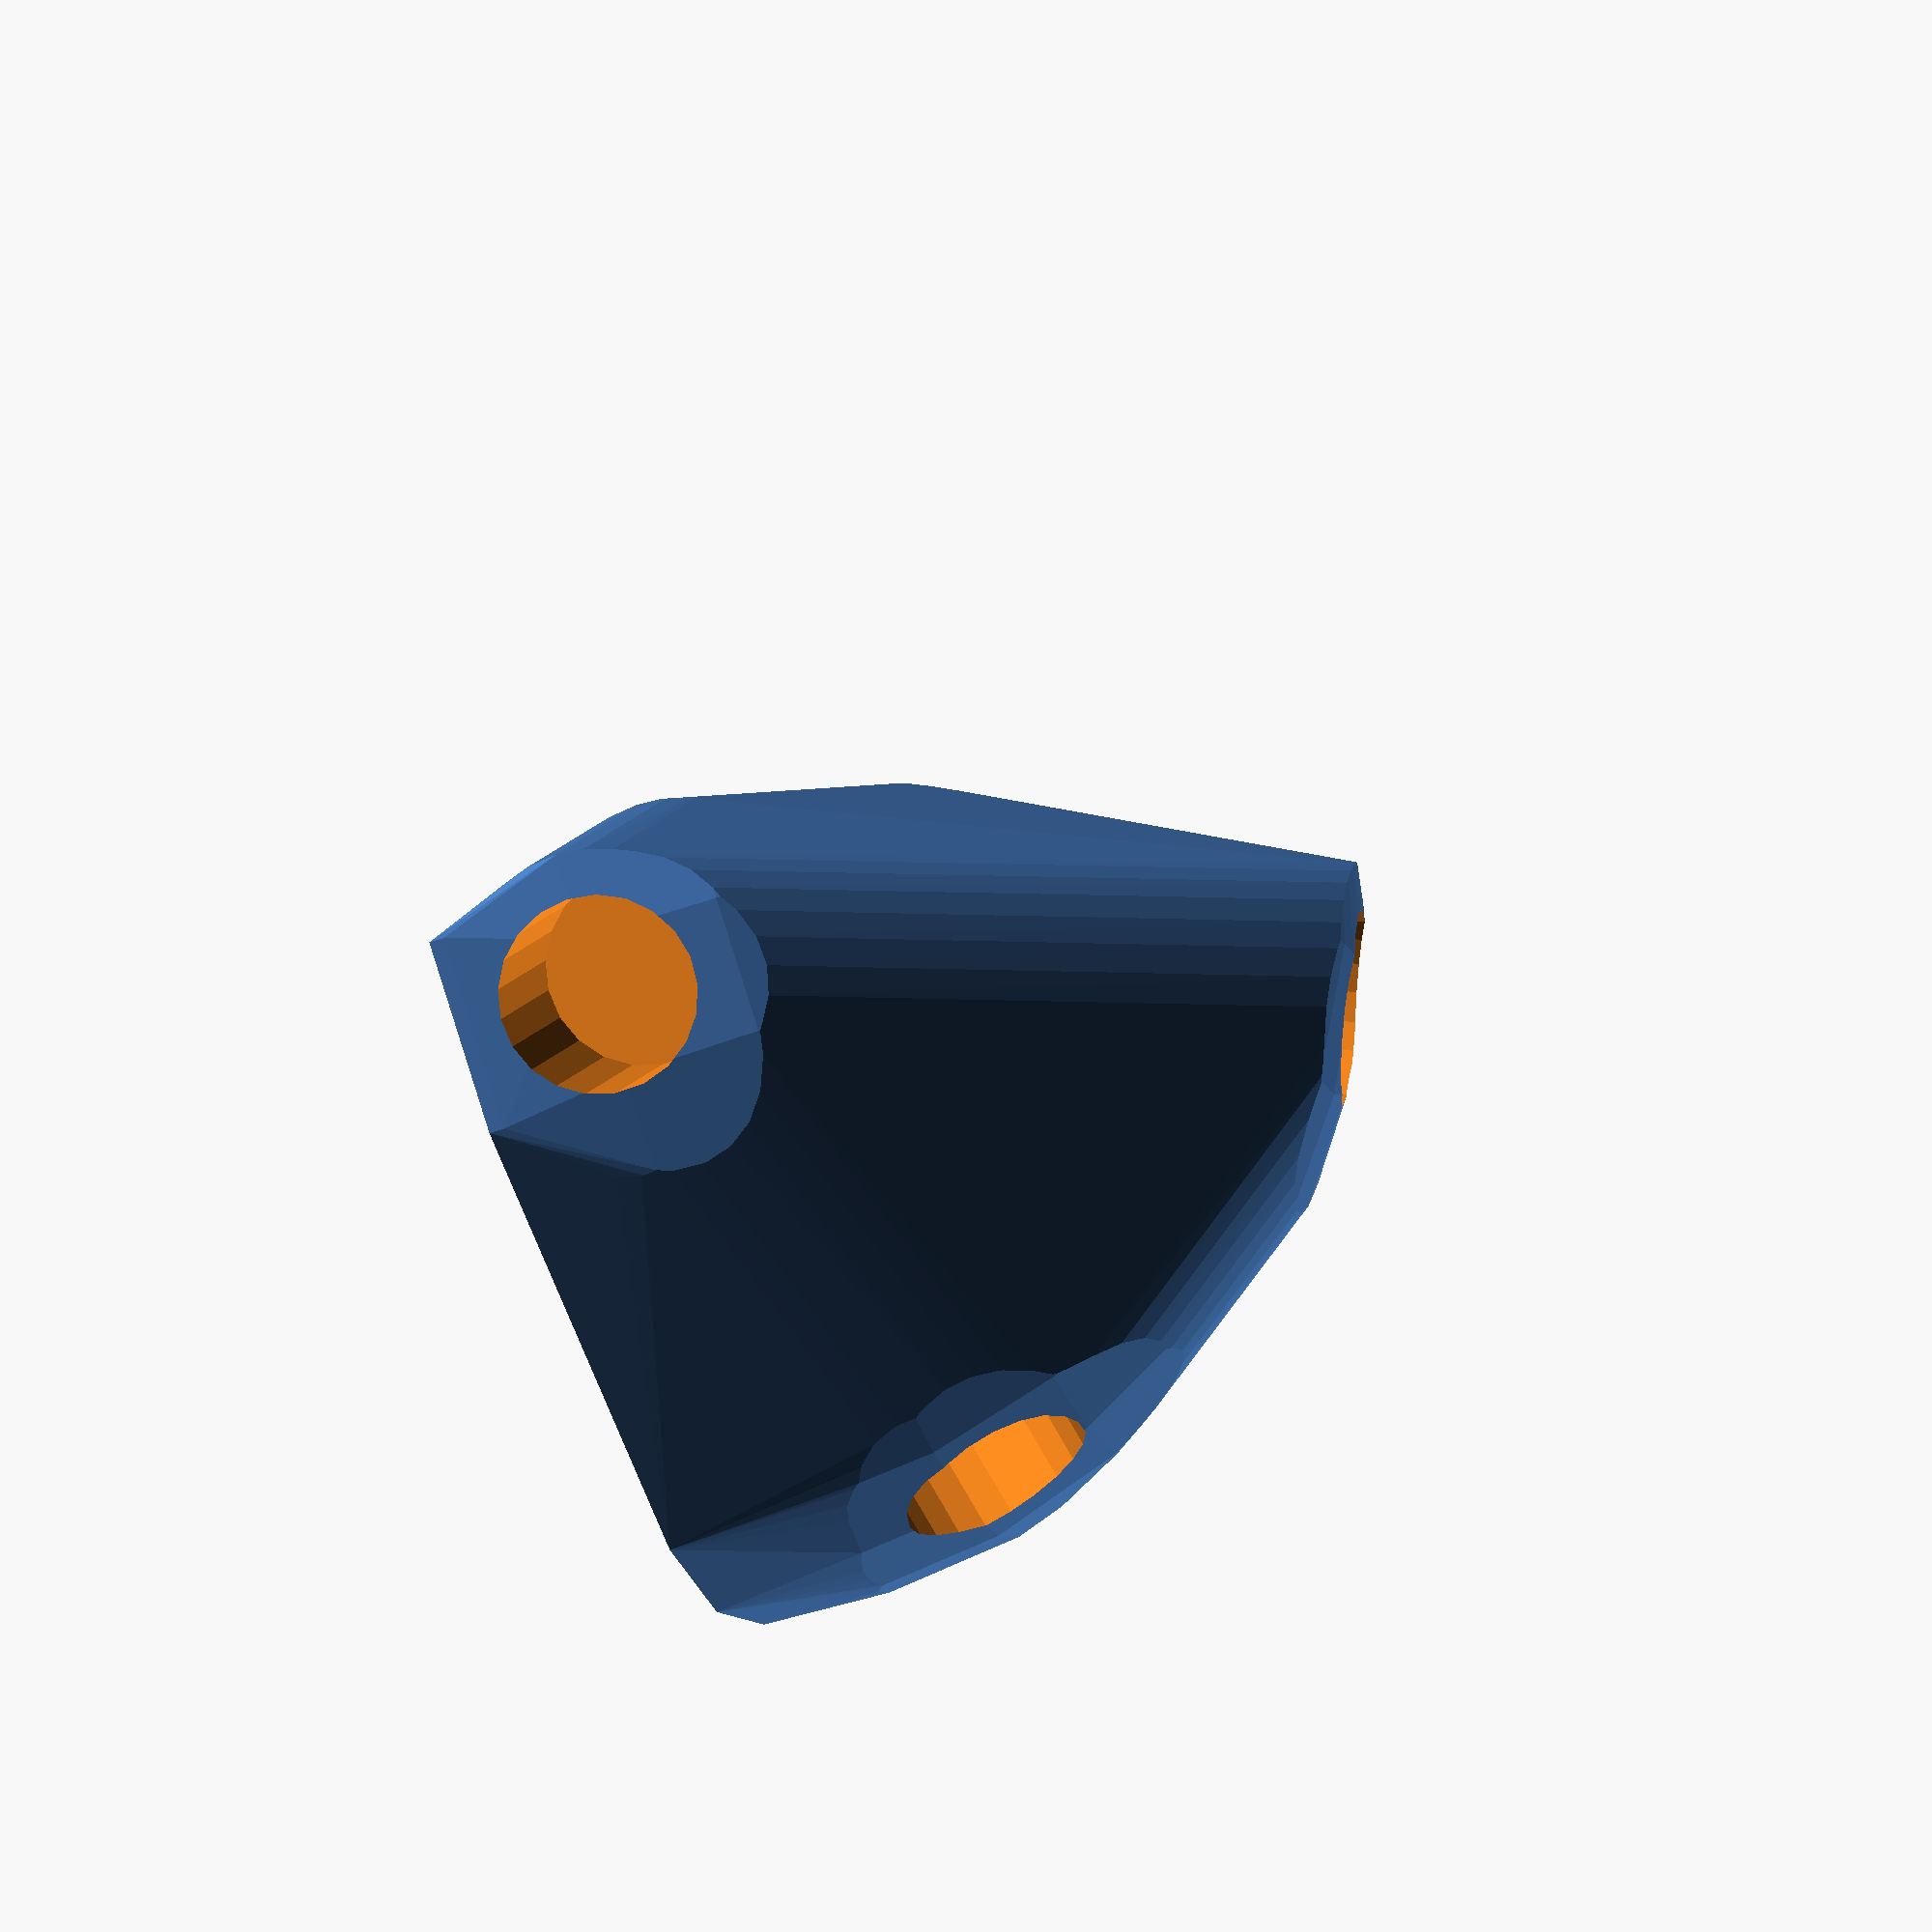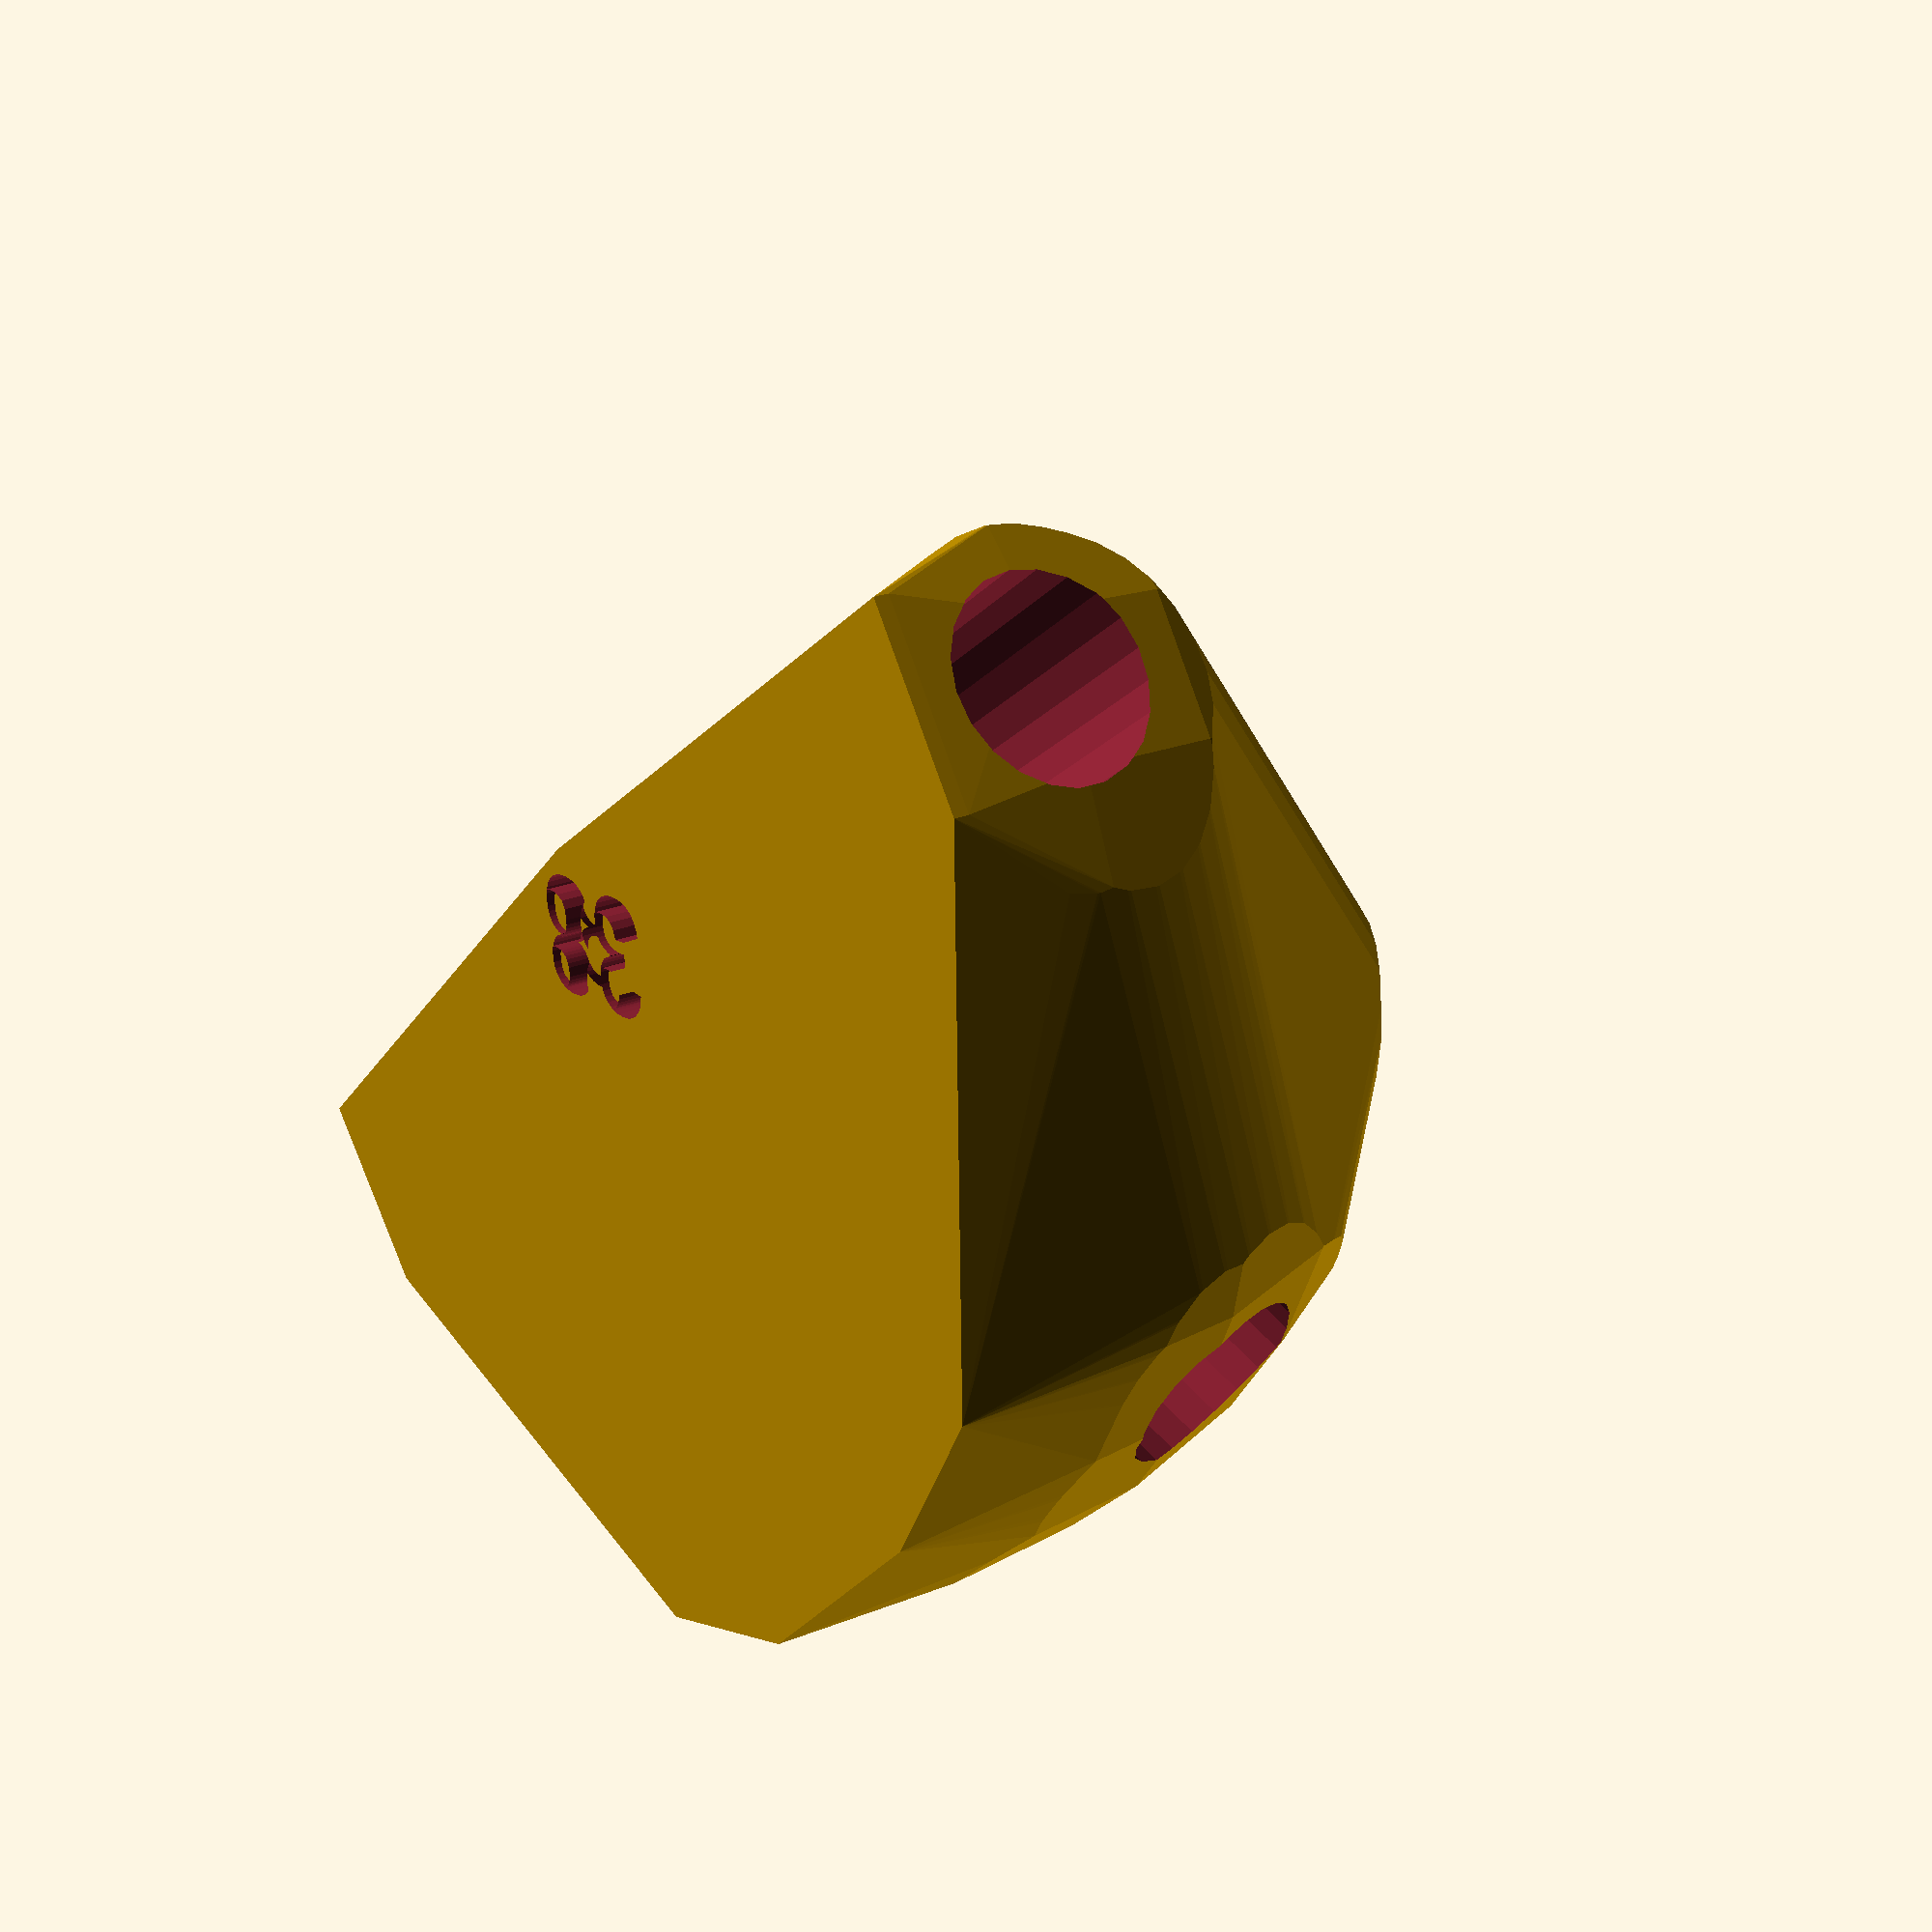
<openscad>


difference() {
	difference() {
		hull() {
			union() {
				union() {
					rotate(a = 35.3467536168, v = [0, 0, 1]) {
						translate(v = [0, -6.6000000000, 0]) {
							cube(size = [43.4016045701, 13.2000000000, 1]);
						}
					}
					rotate(a = 68.3358867344, v = [0, 0, 1]) {
						translate(v = [0, -6.6000000000, 0]) {
							cube(size = [17.7856732140, 13.2000000000, 1]);
						}
					}
					rotate(a = -31.0901724794, v = [0, 0, 1]) {
						translate(v = [0, -6.6000000000, 0]) {
							cube(size = [45.0000000000, 13.2000000000, 1]);
						}
					}
					rotate(a = 77.0620582972, v = [0, 0, 1]) {
						translate(v = [0, -6.6000000000, 0]) {
							cube(size = [45.0000000000, 13.2000000000, 1]);
						}
					}
					rotate(a = 142.4421393139, v = [0, 0, 1]) {
						translate(v = [0, -6.6000000000, 0]) {
							cube(size = [44.2679679817, 13.2000000000, 1]);
						}
					}
				}
				translate(v = [0, 0, 9.6000000000]) {
					intersection() {
						hull() {
							rotate(a = 74.6831409809, v = [-0.5579740472, 0.7866931540, -0.0000002287]) {
								cylinder(h = 45, r = 9.6000000000);
							}
							rotate(a = 23.2806929473, v = [-0.3673182813, 0.1459067093, 0.0000002214]) {
								cylinder(h = 45, r = 9.6000000000);
							}
							rotate(a = 89.9999785733, v = [0.5163864521, 0.8563556691, -0.0000013727]) {
								cylinder(h = 45, r = 9.6000000000);
							}
							rotate(a = 89.9999244636, v = [-0.9746131425, 0.2238955613, 0.0000007507]) {
								cylinder(h = 45, r = 9.6000000000);
							}
							rotate(a = 79.6512839417, v = [-0.5996461339, -0.7798425803, 0.0000013795]) {
								cylinder(h = 45, r = 9.6000000000);
							}
						}
						sphere(r = 45);
					}
				}
			}
		}
		translate(v = [0, 0, 9.6000000000]) {
			rotate(a = 74.6831409809, v = [-0.5579740472, 0.7866931540, -0.0000002287]) {
				translate(v = [0, 0, 20]) {
					cylinder(h = 45, r = 6.6000000000);
				}
			}
			rotate(a = 23.2806929473, v = [-0.3673182813, 0.1459067093, 0.0000002214]) {
				translate(v = [0, 0, 20]) {
					cylinder(h = 45, r = 6.6000000000);
				}
			}
			rotate(a = 89.9999785733, v = [0.5163864521, 0.8563556691, -0.0000013727]) {
				translate(v = [0, 0, 20]) {
					cylinder(h = 45, r = 6.6000000000);
				}
			}
			rotate(a = 89.9999244636, v = [-0.9746131425, 0.2238955613, 0.0000007507]) {
				translate(v = [0, 0, 20]) {
					cylinder(h = 45, r = 6.6000000000);
				}
			}
			rotate(a = 79.6512839417, v = [-0.5996461339, -0.7798425803, 0.0000013795]) {
				translate(v = [0, 0, 20]) {
					cylinder(h = 45, r = 6.6000000000);
				}
			}
		}
	}
	translate(v = [0, 0, 2]) {
		rotate(a = 180, v = [0, 1, 0]) {
			linear_extrude(height = 3) {
				text(halign = "center", size = 8, text = "38", valign = "center");
			}
		}
	}
}
</openscad>
<views>
elev=64.0 azim=81.6 roll=289.0 proj=o view=solid
elev=156.9 azim=5.4 roll=304.5 proj=p view=solid
</views>
